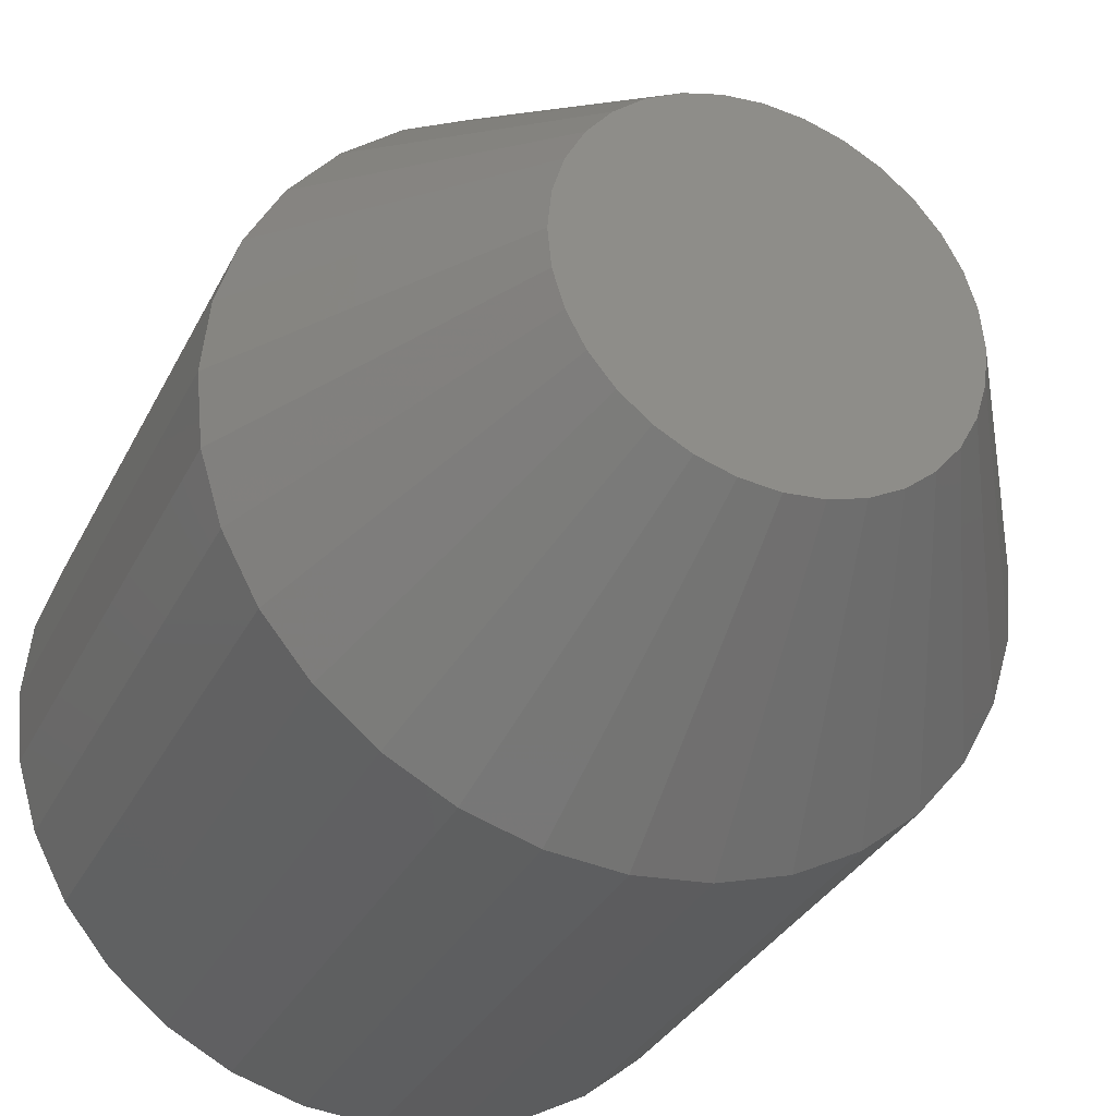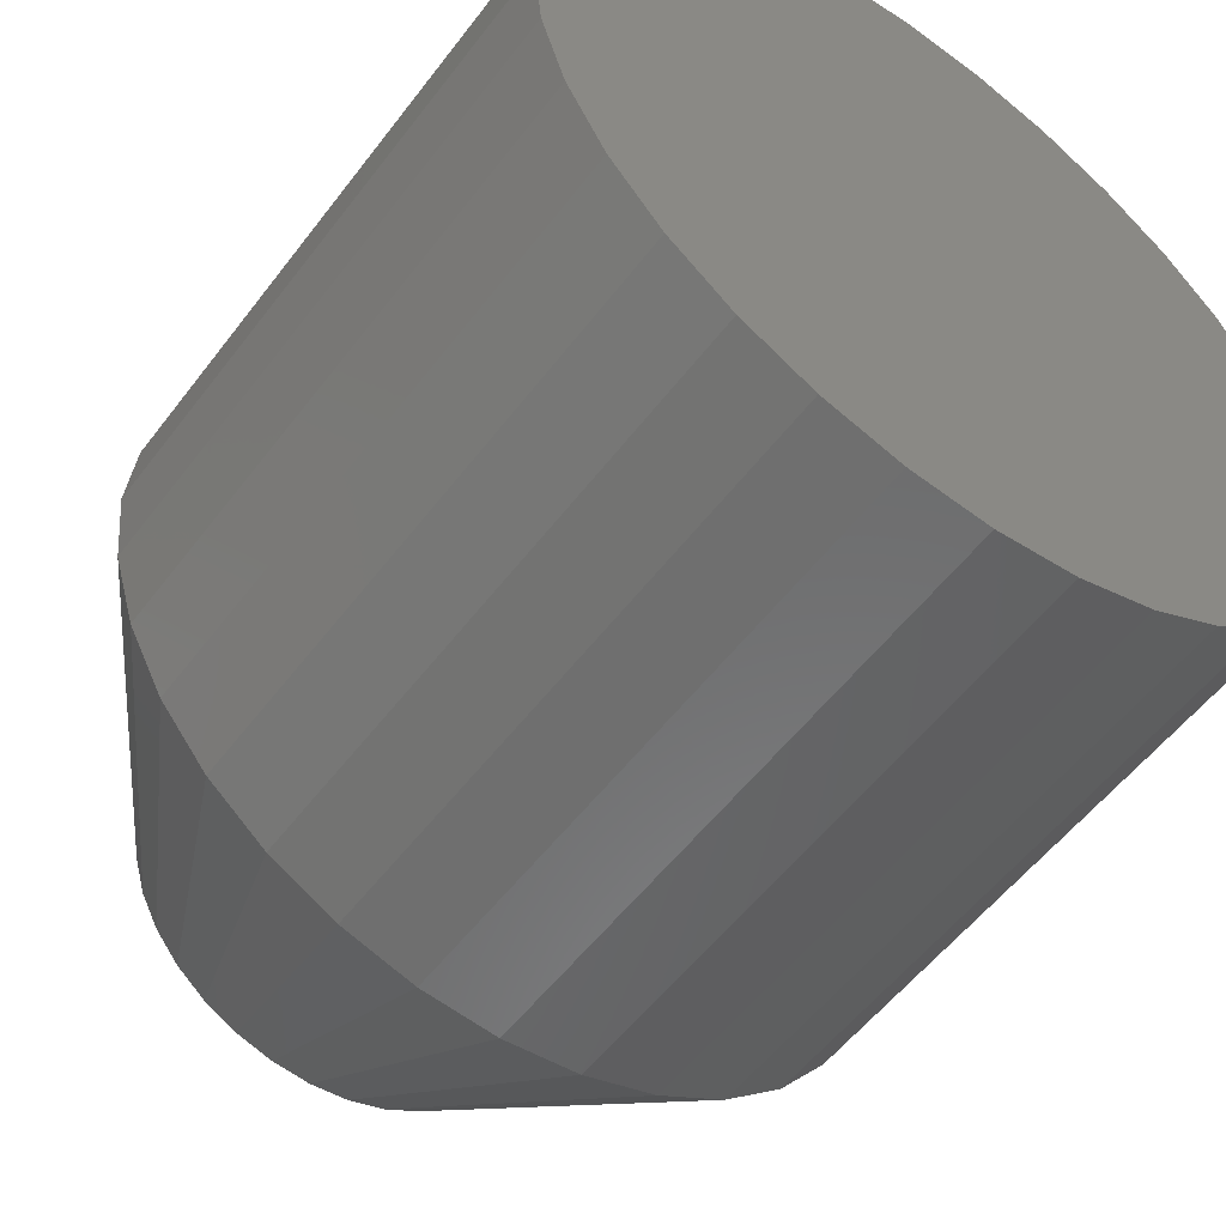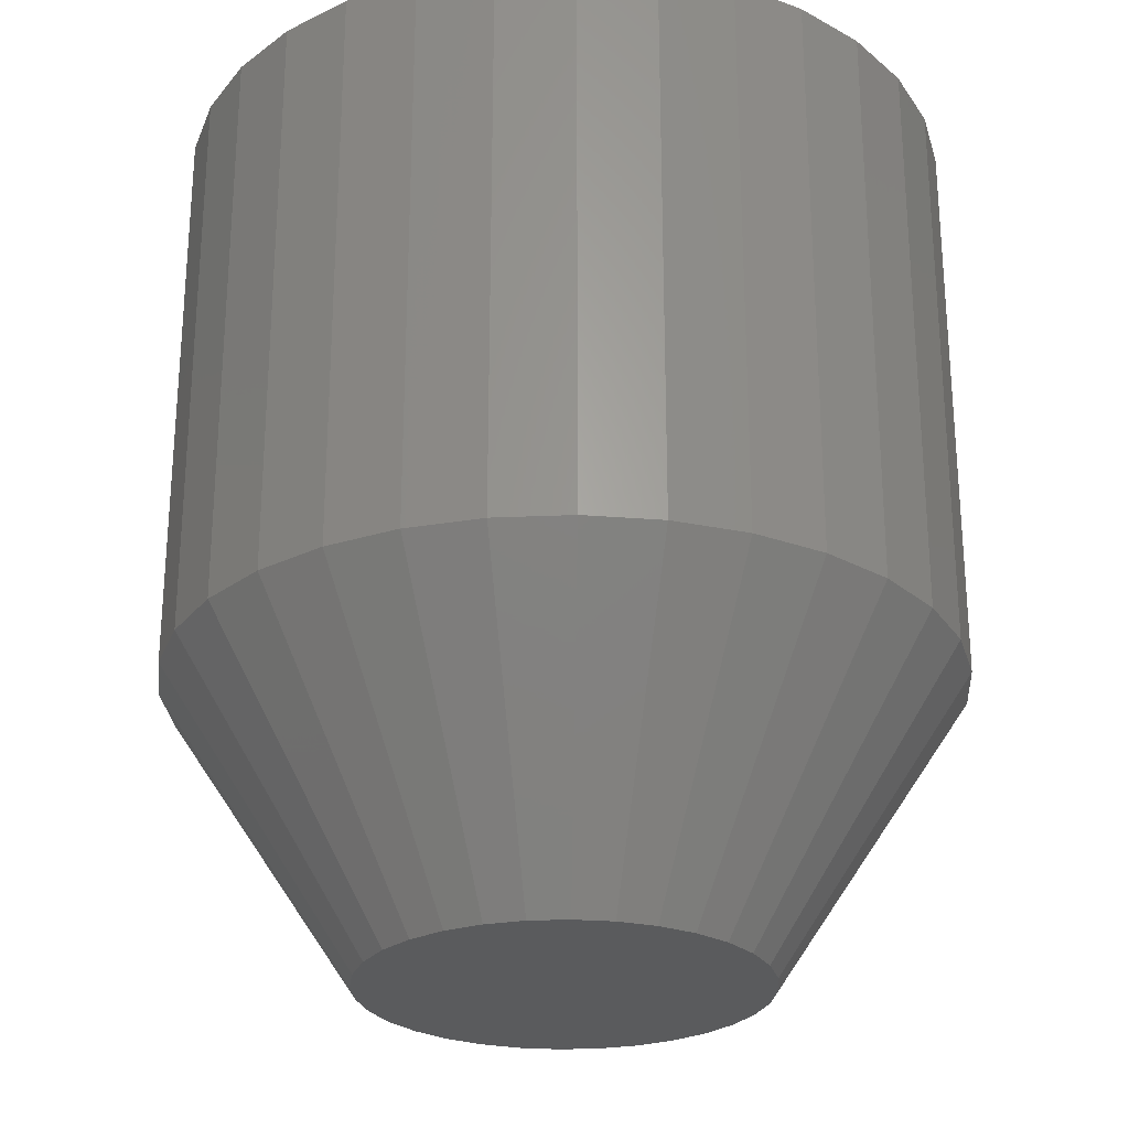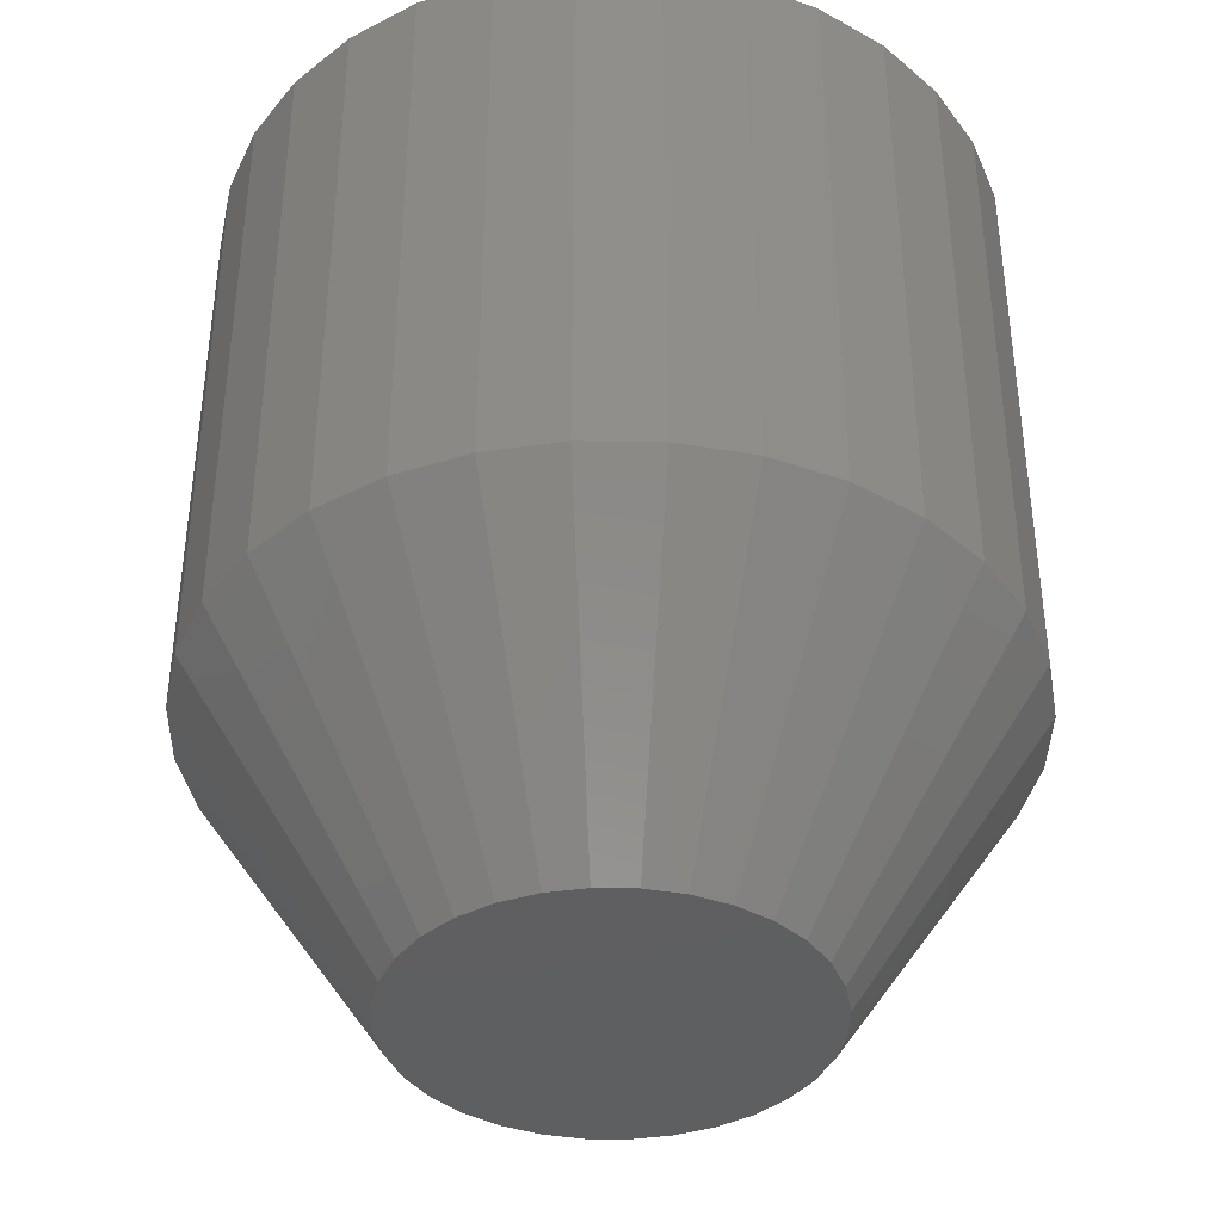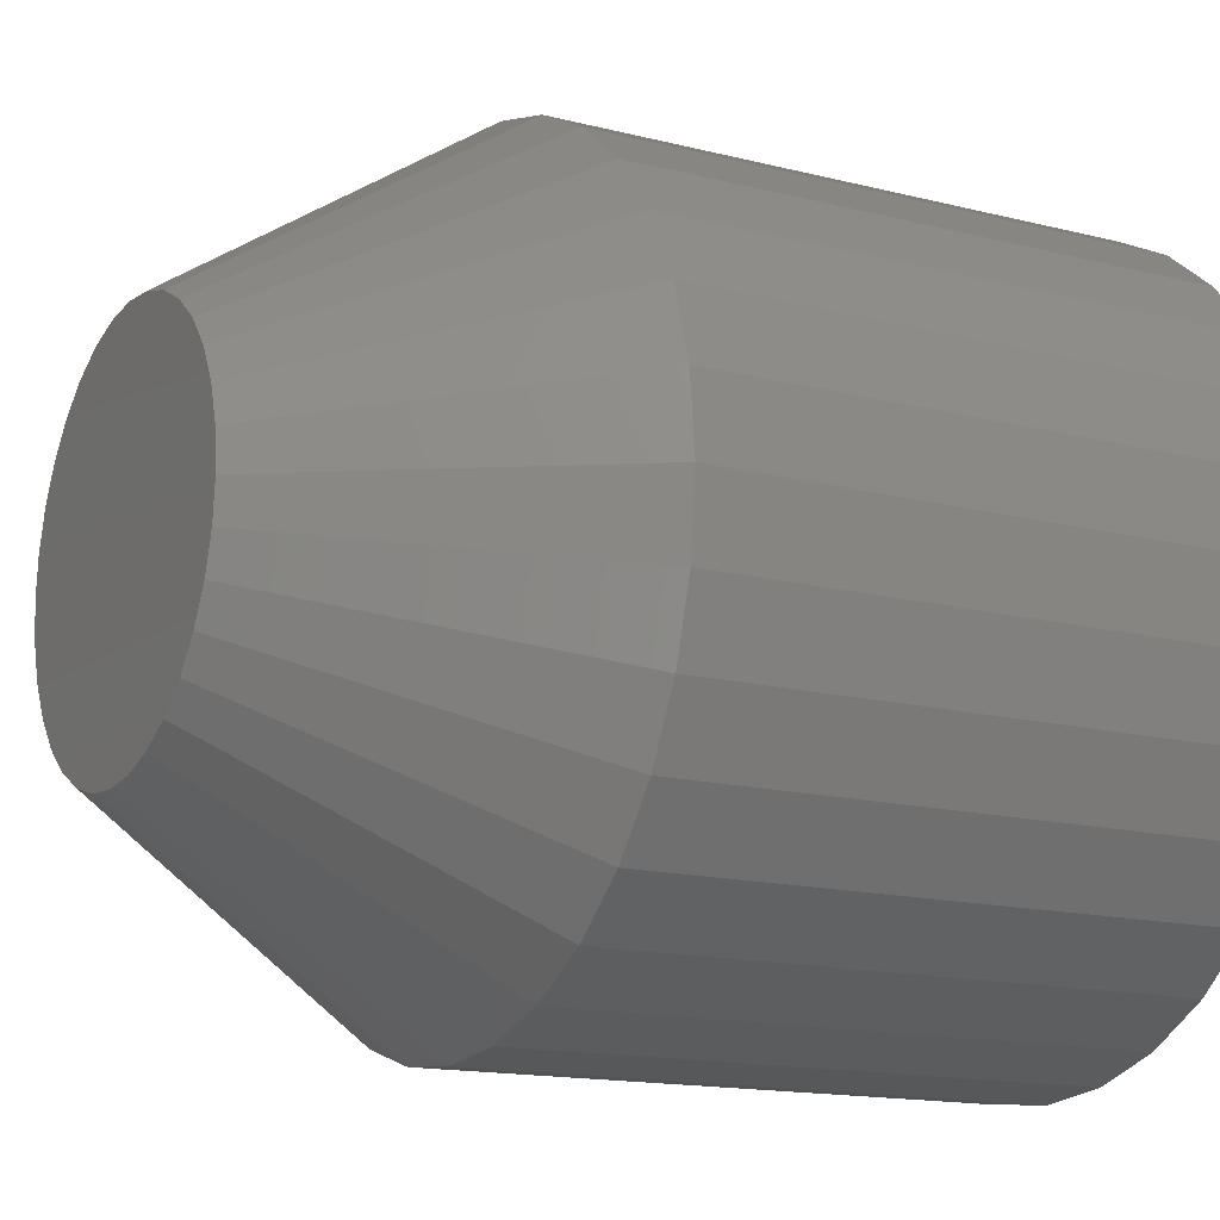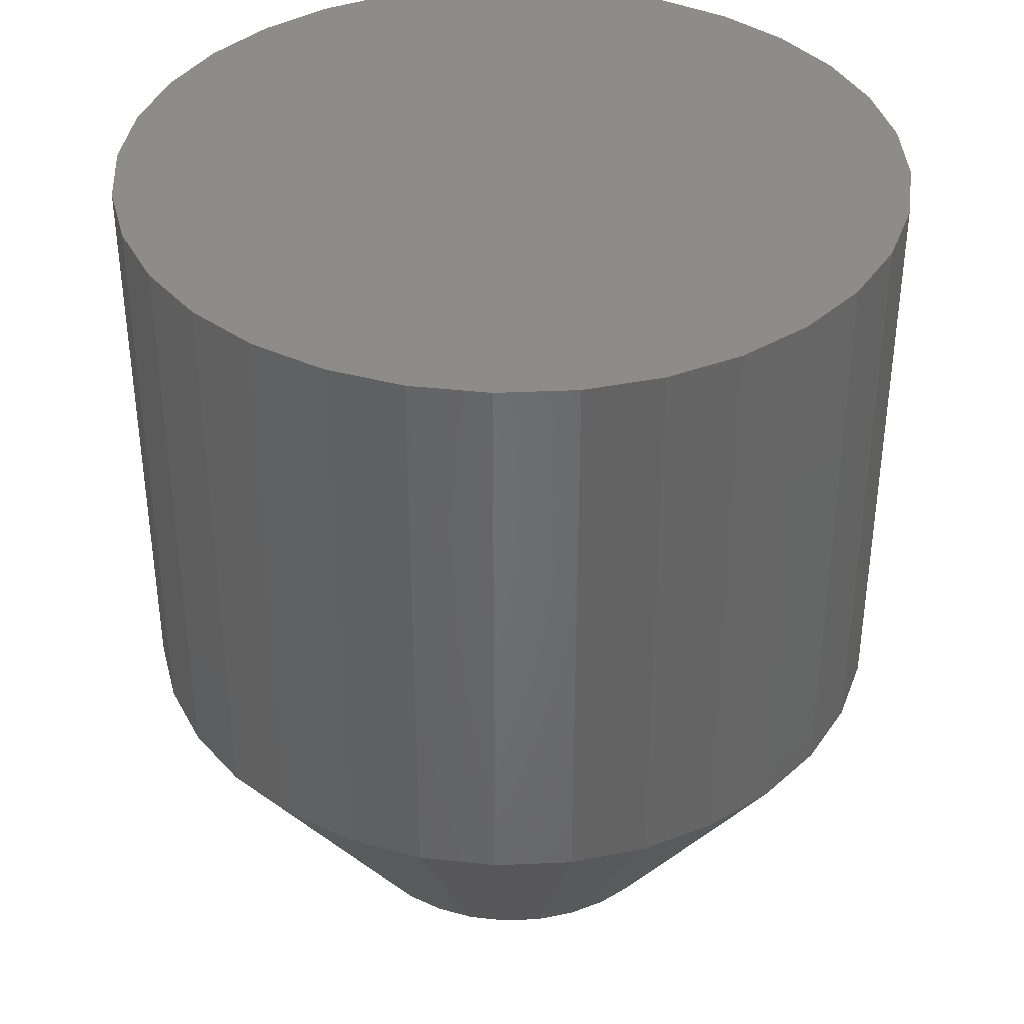
<metadata>
{"format":"stl","ext":"stl","renderer":"f3d","projection":"perspective","resolution":1024,"background":"white","views":[{"elev":-32.8,"azim":-23.4,"up":"+Z"},{"elev":-54.3,"azim":143.7,"up":"+Z"},{"elev":-26.1,"azim":-147.9,"up":"+Y"},{"elev":-39.1,"azim":-107.9,"up":"+Y"},{"elev":-14.9,"azim":61.2,"up":"+Z"},{"elev":38.0,"azim":-8.8,"up":"+Y"}]}
</metadata>
<code>
# stl→obj: 96 verts, 188 faces
v 0.5536 -0.07031 0.1475
v 0.5335 -0.07031 0.1455
v 0.556 -0.07031 0.1455
v 0.5315 -0.07031 0.1431
v 0.558 -0.07031 0.1431
v 0.53 -0.07031 0.1403
v 0.5595 -0.07031 0.1403
v 0.5595 -0.07031 0.1281
v 0.5315 -0.07031 0.1253
v 0.558 -0.07031 0.1253
v 0.5335 -0.07031 0.1229
v 0.556 -0.07031 0.1229
v 0.5359 -0.07031 0.1209
v 0.5536 -0.07031 0.1209
v 0.5386 -0.07031 0.1195
v 0.5416 -0.07031 0.1186
v 0.5508 -0.07031 0.1195
v 0.5447 -0.07031 0.1183
v 0.5478 -0.07031 0.1186
v 0.5359 -0.07031 0.1475
v 0.5508 -0.07031 0.149
v 0.5478 -0.07031 0.1499
v 0.5447 -0.07031 0.1502
v 0.5416 -0.07031 0.1499
v 0.5386 -0.07031 0.149
v 0.5604 -0.07031 0.1373
v 0.5291 -0.07031 0.1373
v 0.5607 -0.07031 0.1342
v 0.5288 -0.07031 0.1342
v 0.5604 -0.07031 0.1311
v 0.5291 -0.07031 0.1311
v 0.53 -0.07031 0.1281
v 0.5763 0 0.1342
v 0.5763 -0.04688 0.1342
v 0.5757 0 0.128
v 0.5757 -0.04688 0.128
v 0.5739 0 0.1221
v 0.5739 -0.04688 0.1221
v 0.571 0 0.1167
v 0.571 -0.04688 0.1167
v 0.5671 0 0.1119
v 0.5671 -0.04688 0.1119
v 0.5623 0 0.108
v 0.5623 -0.04688 0.108
v 0.5568 0 0.105
v 0.5568 -0.04688 0.105
v 0.5509 0 0.1032
v 0.5509 -0.04688 0.1032
v 0.5447 0 0.1026
v 0.5447 -0.04688 0.1026
v 0.5386 0 0.1032
v 0.5386 -0.04688 0.1032
v 0.5327 0 0.105
v 0.5327 -0.04688 0.105
v 0.5272 0 0.108
v 0.5272 -0.04688 0.108
v 0.5224 0 0.1119
v 0.5224 -0.04688 0.1119
v 0.5185 0 0.1167
v 0.5185 -0.04688 0.1167
v 0.5156 0 0.1221
v 0.5156 -0.04688 0.1221
v 0.5138 0 0.128
v 0.5138 -0.04688 0.128
v 0.5132 0 0.1342
v 0.5132 -0.04688 0.1342
v 0.5138 0 0.1404
v 0.5138 -0.04688 0.1404
v 0.5156 0 0.1463
v 0.5156 -0.04688 0.1463
v 0.5185 0 0.1518
v 0.5185 -0.04688 0.1518
v 0.5224 0 0.1565
v 0.5224 -0.04688 0.1565
v 0.5272 0 0.1605
v 0.5272 -0.04688 0.1605
v 0.5327 0 0.1634
v 0.5327 -0.04688 0.1634
v 0.5386 0 0.1652
v 0.5386 -0.04688 0.1652
v 0.5447 0 0.1658
v 0.5447 -0.04688 0.1658
v 0.5509 0 0.1652
v 0.5509 -0.04688 0.1652
v 0.5568 0 0.1634
v 0.5568 -0.04688 0.1634
v 0.5623 0 0.1605
v 0.5623 -0.04688 0.1605
v 0.5671 0 0.1565
v 0.5671 -0.04688 0.1565
v 0.571 0 0.1518
v 0.571 -0.04688 0.1518
v 0.5739 0 0.1463
v 0.5739 -0.04688 0.1463
v 0.5757 0 0.1404
v 0.5757 -0.04688 0.1404
f 1 2 3
f 3 2 4
f 3 4 5
f 5 4 6
f 5 6 7
f 8 9 10
f 10 9 11
f 10 11 12
f 12 11 13
f 12 13 14
f 13 15 14
f 14 15 16
f 14 16 17
f 16 18 17
f 17 18 19
f 20 2 1
f 20 1 21
f 20 21 22
f 20 22 23
f 20 23 24
f 20 24 25
f 7 6 26
f 26 6 27
f 26 27 28
f 28 27 29
f 28 29 30
f 30 29 31
f 30 31 8
f 8 31 32
f 8 32 9
f 33 34 35
f 35 34 36
f 35 36 37
f 37 36 38
f 37 38 39
f 39 38 40
f 39 40 41
f 41 40 42
f 41 42 43
f 43 42 44
f 43 44 45
f 45 44 46
f 45 46 47
f 47 46 48
f 47 48 49
f 49 48 50
f 49 50 51
f 51 50 52
f 51 52 53
f 53 52 54
f 53 54 55
f 55 54 56
f 55 56 57
f 57 56 58
f 57 58 59
f 59 58 60
f 59 60 61
f 61 60 62
f 61 62 63
f 63 62 64
f 63 64 65
f 65 64 66
f 65 66 67
f 67 66 68
f 67 68 69
f 69 68 70
f 69 70 71
f 71 70 72
f 71 72 73
f 73 72 74
f 73 74 75
f 75 74 76
f 75 76 77
f 77 76 78
f 77 78 79
f 79 78 80
f 79 80 81
f 81 80 82
f 81 82 83
f 83 82 84
f 83 84 85
f 85 84 86
f 85 86 87
f 87 86 88
f 87 88 89
f 89 88 90
f 89 90 91
f 91 90 92
f 91 92 93
f 93 92 94
f 93 94 95
f 95 94 96
f 95 96 33
f 33 96 34
f 28 30 34
f 30 36 34
f 66 64 29
f 64 31 29
f 64 62 32
f 31 64 32
f 62 60 9
f 32 62 9
f 60 58 11
f 9 60 11
f 58 56 13
f 11 58 13
f 56 54 15
f 13 56 15
f 52 50 16
f 16 54 52
f 15 54 16
f 48 46 17
f 19 48 17
f 19 18 48
f 46 44 14
f 17 46 14
f 44 42 12
f 14 44 12
f 42 40 10
f 12 42 10
f 40 38 8
f 10 40 8
f 30 38 36
f 8 38 30
f 18 16 50
f 50 48 18
f 29 27 66
f 27 68 66
f 34 96 28
f 96 26 28
f 96 94 7
f 26 96 7
f 94 92 5
f 7 94 5
f 92 90 3
f 5 92 3
f 90 88 1
f 3 90 1
f 88 86 21
f 1 88 21
f 84 82 22
f 22 86 84
f 21 86 22
f 80 78 25
f 24 80 25
f 24 23 80
f 78 76 20
f 25 78 20
f 76 74 2
f 20 76 2
f 74 72 4
f 2 74 4
f 72 70 6
f 4 72 6
f 27 70 68
f 6 70 27
f 23 22 82
f 82 80 23
f 77 79 81
f 77 81 83
f 85 77 83
f 75 77 85
f 87 75 85
f 73 75 87
f 89 73 87
f 71 73 89
f 91 71 89
f 69 71 91
f 93 69 91
f 67 69 93
f 95 67 93
f 37 61 35
f 59 61 37
f 39 59 37
f 57 59 39
f 41 57 39
f 55 57 41
f 43 55 41
f 53 55 43
f 45 53 43
f 51 53 45
f 49 51 45
f 47 49 45
f 61 63 35
f 35 63 65
f 35 65 33
f 33 65 67
f 33 67 95

</code>
